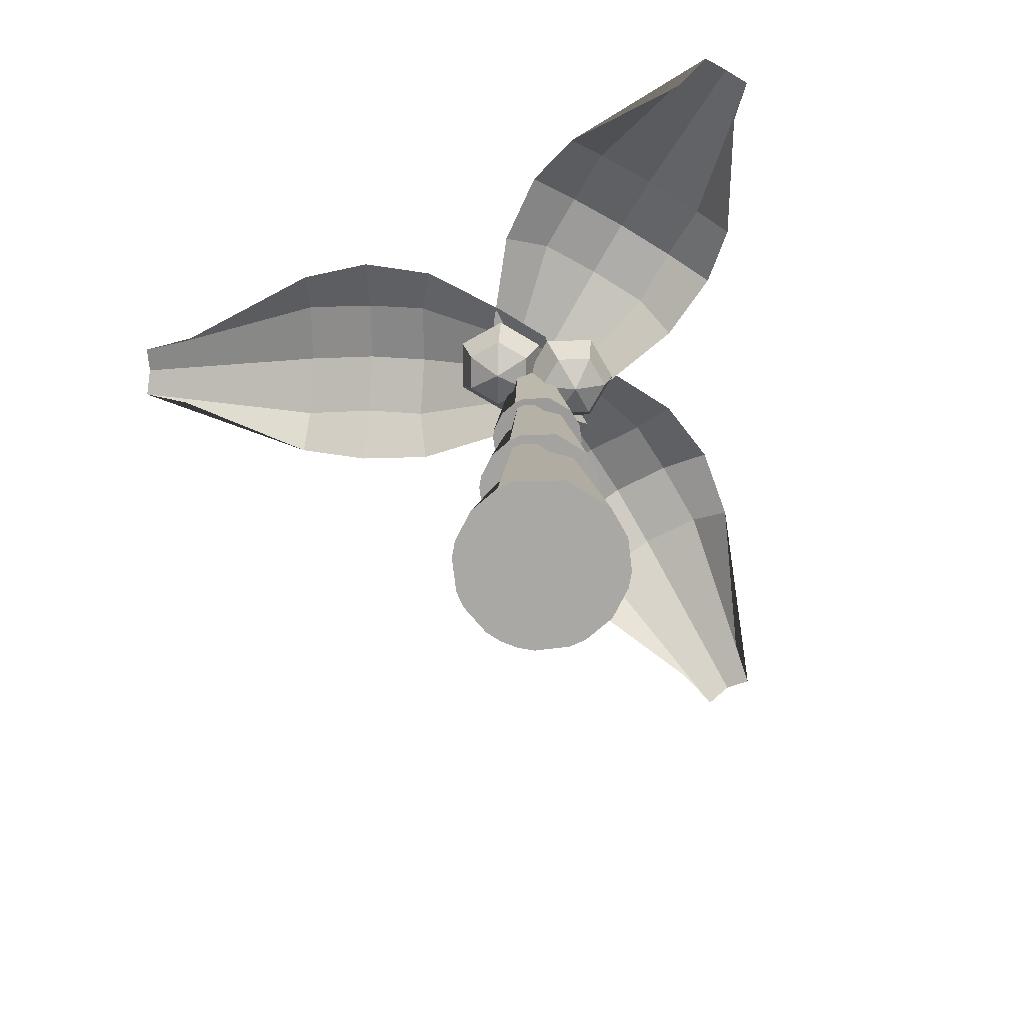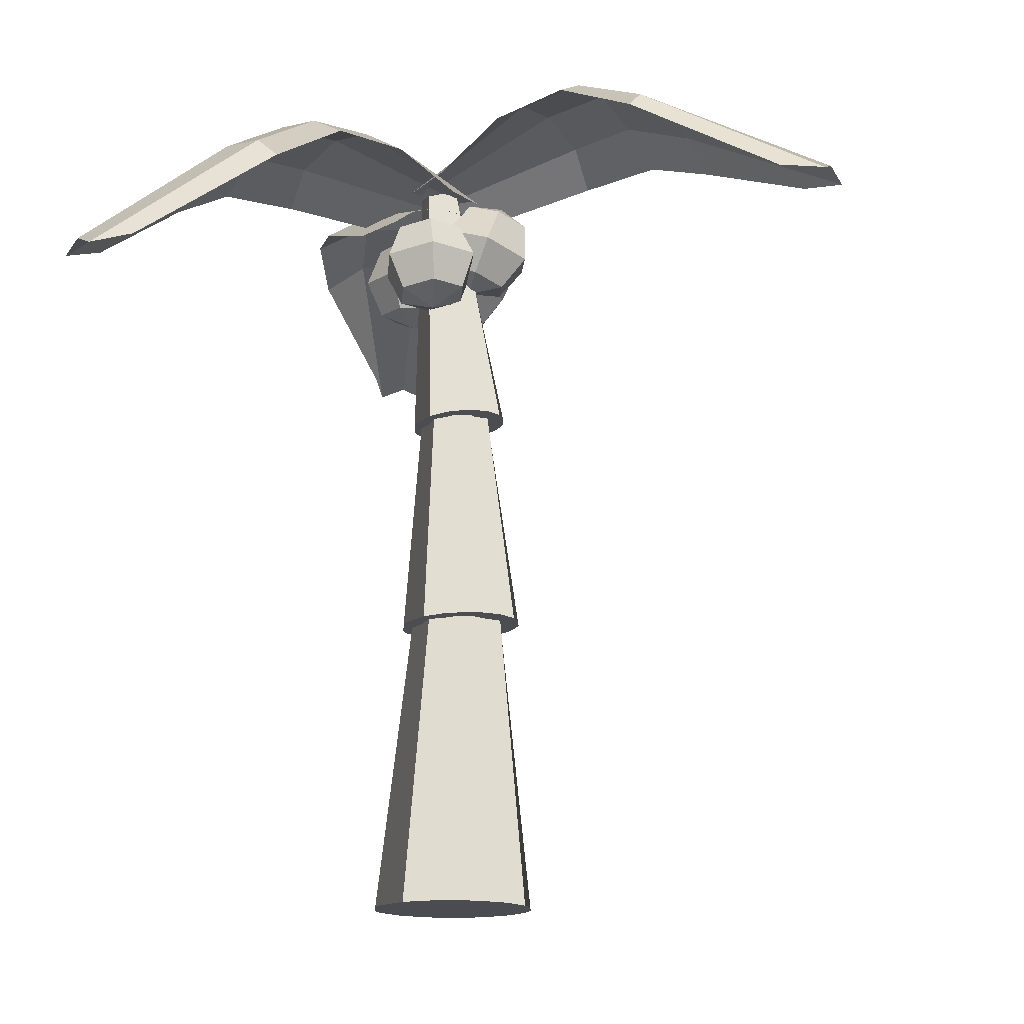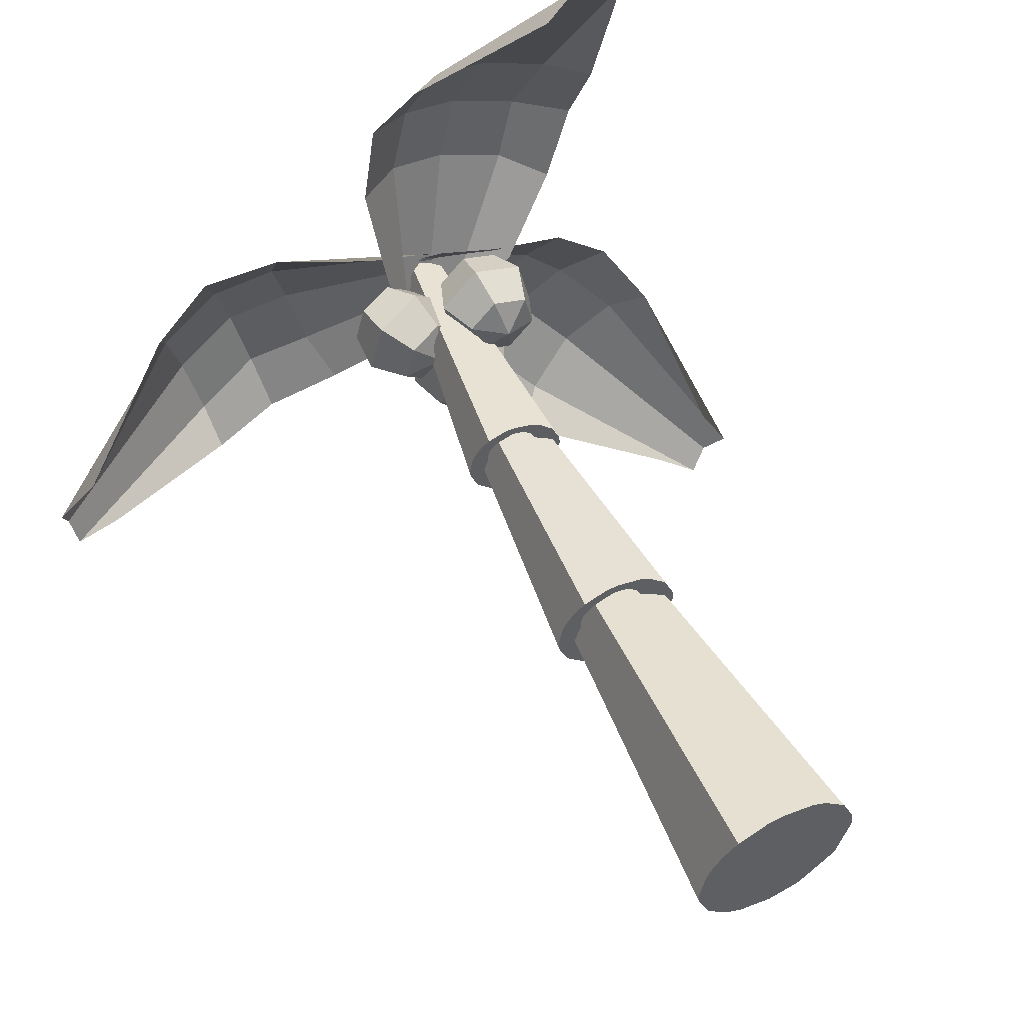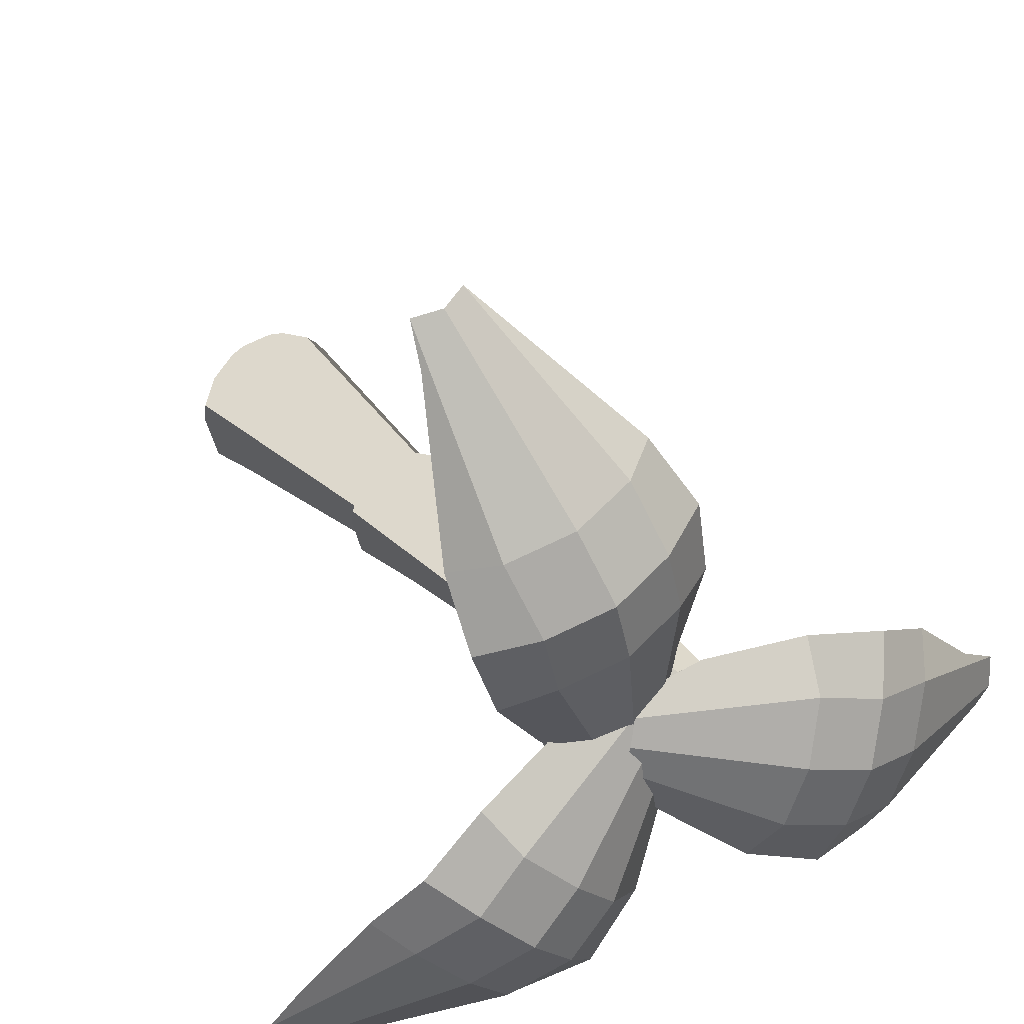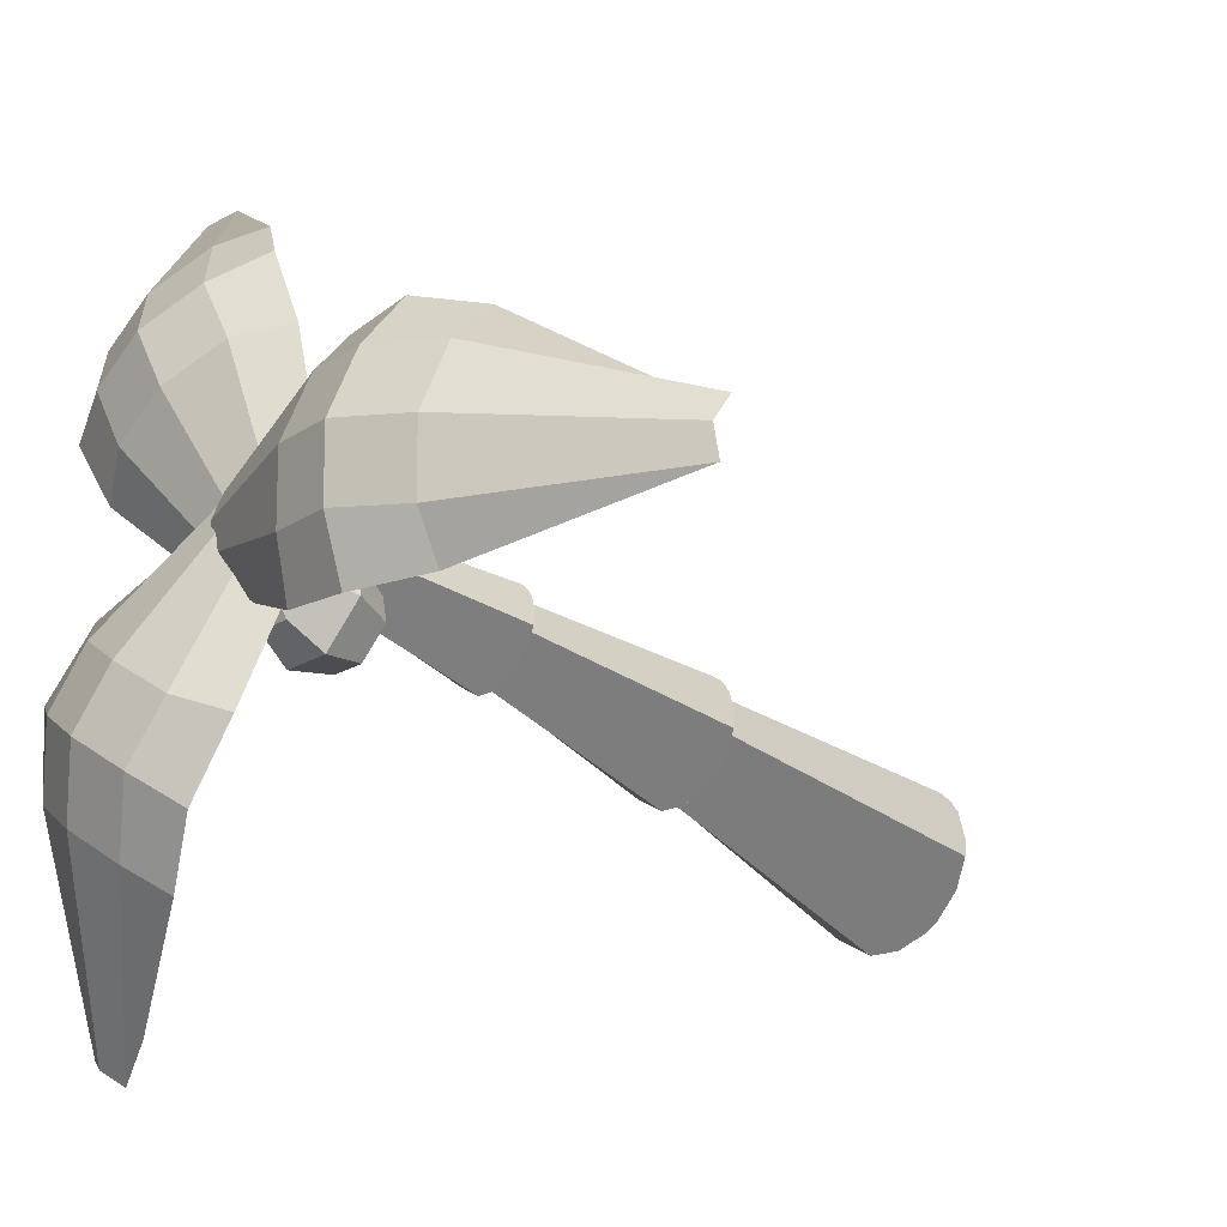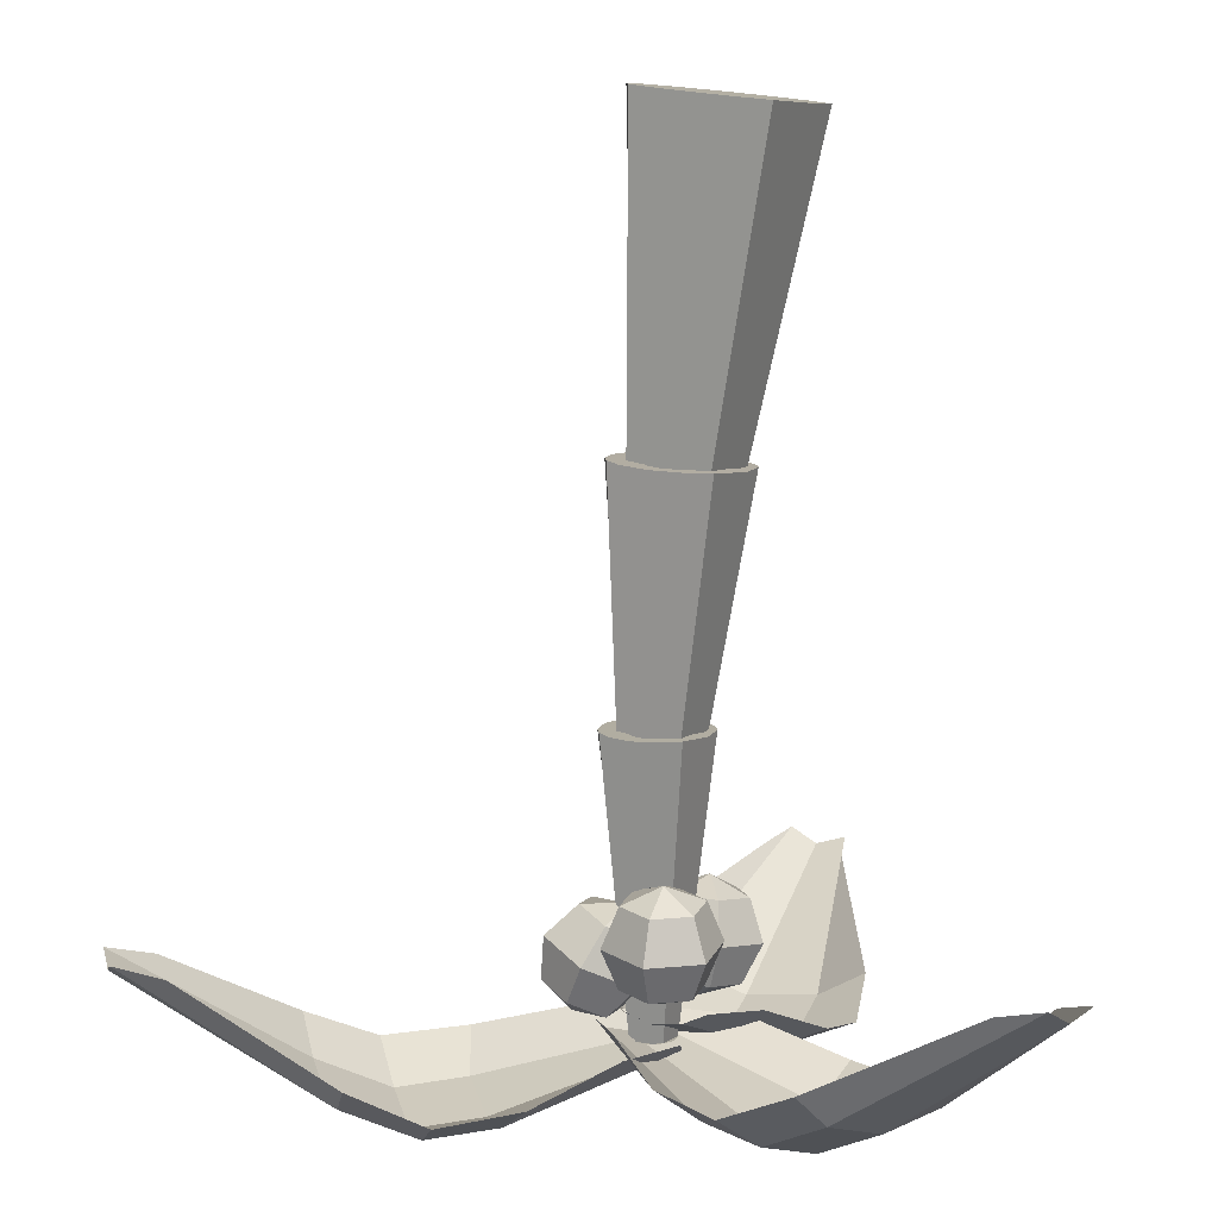
<metadata>
{"format":"obj","ext":"obj","renderer":"f3d","projection":"perspective","resolution":1024,"background":"white","views":[{"elev":-75.2,"azim":108.1,"up":"+Y"},{"elev":-15.4,"azim":-167.1,"up":"+Y"},{"elev":55.2,"azim":-27.3,"up":"+Z"},{"elev":28.1,"azim":149.3,"up":"+Z"},{"elev":-33.6,"azim":-137.2,"up":"+Z"},{"elev":-79.6,"azim":-5.7,"up":"+Z"}]}
</metadata>
<code>
o Cylinder
v 0 -0.2566 -0.4808
v -0.02939 2.309 -0.1724
v 0.184 -0.2566 -0.4442
v 0.04773 2.309 -0.1571
v 0.3998 -0.2566 -0.2671
v 0.1382 2.309 -0.08288
v 0.4808 -0.2566 -0
v 0.1721 2.309 0.02908
v 0.4716 -0.2566 0.09381
v 0.1683 2.309 0.0684
v 0.3998 -0.2566 0.2671
v 0.1382 2.309 0.141
v 0.2671 -0.2566 0.3998
v 0.08258 2.309 0.1966
v 0.184 -0.2566 0.4442
v 0.04773 2.309 0.2153
v -0 -0.2566 0.4808
v -0.02939 2.309 0.2306
v -0.09381 -0.2566 0.4716
v -0.0687 2.309 0.2267
v -0.2671 -0.2566 0.3998
v -0.1413 2.309 0.1966
v -0.34 -0.2566 0.34
v -0.1719 2.309 0.1716
v -0.3998 -0.2566 0.2671
v -0.1969 2.309 0.141
v -0.4442 -0.2566 0.184
v -0.2156 2.309 0.1062
v -0.4808 -0.2566 -0
v -0.2309 2.309 0.02908
v -0.4716 -0.2566 -0.09381
v -0.227 2.309 -0.01024
v -0.3998 -0.2566 -0.2671
v -0.1969 2.309 -0.08288
v -0.2671 -0.2566 -0.3998
v -0.1413 2.309 -0.1385
v -0.184 -0.2566 -0.4442
v -0.1065 2.309 -0.1571
f 8 10 9 7 5 3 4 6
f 24 26 28 30 32 31 29 27 25 23 21 22
f 20 22 21 19 17 15 13 11 9 10 12 14 16 18
f 38 2 4 3 1 37 35 33 31 32 34 36
f 2 38 36 34 32 30 28 26 24 22 20 18 16 14 12 10 8 6 4
f 1 3 5 7 9 11 13 15 17 19 21 23 25 27 29 31 33 35 37
o Cylinder.001
v -0.03783 1.483 -0.3628
v 0.0196 3.437 -0.1348
v 0.1019 1.477 -0.3338
v 0.07817 3.434 -0.1226
v 0.265 1.471 -0.1975
v 0.1465 3.432 -0.06553
v 0.325 1.469 0.006396
v 0.1716 3.431 0.01994
v 0.3173 1.469 0.07777
v 0.1685 3.431 0.04986
v 0.2616 1.472 0.2093
v 0.1451 3.432 0.105
v 0.1599 1.477 0.3095
v 0.1024 3.434 0.147
v 0.09633 1.479 0.3428
v 0.07582 3.435 0.1609
v -0.0439 1.485 0.3694
v 0.01705 3.438 0.1721
v -0.1152 1.488 0.3618
v -0.01284 3.439 0.1689
v -0.2466 1.494 0.306
v -0.06792 3.441 0.1455
v -0.3017 1.496 0.26
v -0.09099 3.442 0.1262
v -0.3467 1.497 0.2042
v -0.1099 3.443 0.1028
v -0.38 1.499 0.1406
v -0.1238 3.443 0.07618
v -0.4067 1.499 0.000215
v -0.135 3.444 0.01735
v -0.3991 1.499 -0.07116
v -0.1318 3.443 -0.01256
v -0.3434 1.496 -0.2027
v -0.1085 3.442 -0.06768
v -0.2416 1.491 -0.3028
v -0.0658 3.44 -0.1097
v -0.1781 1.489 -0.3362
v -0.03918 3.439 -0.1236
f 46 48 47 45 43 41 42 44
f 62 64 66 68 70 69 67 65 63 61 59 60
f 58 60 59 57 55 53 51 49 47 48 50 52 54 56
f 76 40 42 41 39 75 73 71 69 70 72 74
f 40 76 74 72 70 68 66 64 62 60 58 56 54 52 50 48 46 44 42
f 39 41 43 45 47 49 51 53 55 57 59 61 63 65 67 69 71 73 75
o Cylinder.002
v -0.01838 2.784 -0.2884
v 0.1154 4.323 -0.1052
v 0.09152 2.773 -0.2647
v 0.1614 4.319 -0.09527
v 0.2192 2.76 -0.1561
v 0.2149 4.314 -0.04977
v 0.2654 2.756 0.005455
v 0.2343 4.312 0.01794
v 0.259 2.757 0.06185
v 0.2316 4.312 0.04157
v 0.2145 2.761 0.1656
v 0.213 4.314 0.08504
v 0.1338 2.769 0.2442
v 0.1792 4.317 0.118
v 0.08363 2.774 0.2702
v 0.1581 4.32 0.1289
v -0.02692 2.786 0.2906
v 0.1118 4.324 0.1374
v -0.08303 2.791 0.2842
v 0.08826 4.327 0.1348
v -0.1862 2.801 0.2394
v 0.04501 4.331 0.116
v -0.2293 2.806 0.2028
v 0.02694 4.333 0.1006
v -0.2645 2.809 0.1583
v 0.0122 4.334 0.08202
v -0.2904 2.812 0.1079
v 0.001353 4.335 0.06087
v -0.3107 2.814 -0.003213
v -0.007152 4.336 0.01431
v -0.3043 2.813 -0.0596
v -0.004483 4.336 -0.00933
v -0.2598 2.808 -0.1633
v 0.01419 4.334 -0.05279
v -0.1791 2.8 -0.242
v 0.04799 4.33 -0.08577
v -0.1289 2.795 -0.268
v 0.06903 4.328 -0.09666
f 84 86 85 83 81 79 80 82
f 100 102 104 106 108 107 105 103 101 99 97 98
f 96 98 97 95 93 91 89 87 85 86 88 90 92 94
f 114 78 80 79 77 113 111 109 107 108 110 112
f 78 114 112 110 108 106 104 102 100 98 96 94 92 90 88 86 84 82 80
f 77 79 81 83 85 87 89 91 93 95 97 99 101 103 105 107 109 111 113
o Sphere
v 0.3596 4.018 -0.08068
v 0.3766 3.796 -0.1516
v 0.3574 3.588 -0.04823
v 0.5205 4.028 0.06232
v 0.6041 3.811 0.05063
v 0.5183 3.598 0.09477
v 0.4768 4.044 0.2727
v 0.5423 3.833 0.3482
v 0.4746 3.614 0.3052
v 0.2722 4.05 0.3401
v 0.253 3.842 0.4435
v 0.27 3.62 0.3726
v 0.3133 3.515 0.1689
v 0.3163 4.123 0.123
v 0.1113 4.04 0.1971
v 0.02548 3.828 0.2413
v 0.1091 3.61 0.2296
v 0.155 4.024 -0.01328
v 0.08727 3.805 -0.05628
v 0.1528 3.594 0.01917
f 127 117 120
f 116 115 118 119
f 117 116 119 120
f 115 128 118
f 127 120 123
f 119 118 121 122
f 120 119 122 123
f 118 128 121
f 127 123 126
f 122 121 124 125
f 123 122 125 126
f 121 128 124
f 127 126 131
f 125 124 129 130
f 126 125 130 131
f 124 128 129
f 129 128 132
f 127 131 134
f 130 129 132 133
f 131 130 133 134
f 134 133 116 117
f 132 128 115
f 127 134 117
f 133 132 115 116
o Sphere.001
v -0.3283 4.13 -0.1963
v -0.2812 3.921 -0.2904
v -0.1812 3.725 -0.2144
v -0.1299 4.2 -0.1497
v -0.000608 4.02 -0.2245
v 0.01722 3.795 -0.1678
v -0.0661 4.214 0.05568
v 0.08964 4.04 0.06595
v 0.08103 3.809 0.03759
v -0.2007 4.158 0.2144
v -0.1007 3.961 0.2904
v -0.05353 3.753 0.1963
v -0.08688 3.655 -0.01279
v -0.2949 4.227 0.01279
v -0.399 4.088 0.1678
v -0.3812 3.862 0.2245
v -0.2519 3.683 0.1497
v -0.4629 4.074 -0.03759
v -0.4715 3.842 -0.06595
v -0.3157 3.669 -0.05568
f 147 137 140
f 136 135 138 139
f 137 136 139 140
f 135 148 138
f 147 140 143
f 139 138 141 142
f 140 139 142 143
f 138 148 141
f 147 143 146
f 142 141 144 145
f 143 142 145 146
f 141 148 144
f 147 146 151
f 145 144 149 150
f 146 145 150 151
f 144 148 149
f 149 148 152
f 147 151 154
f 150 149 152 153
f 151 150 153 154
f 154 153 136 137
f 152 148 135
f 147 154 137
f 153 152 135 136
o Sphere.002
v 0.05255 4.017 -0.451
v 0.005727 3.816 -0.5602
v 0.01356 3.59 -0.5013
v 0.2624 3.992 -0.4084
v 0.3025 3.782 -0.4999
v 0.2234 3.566 -0.4586
v 0.3284 3.962 -0.2054
v 0.3958 3.739 -0.2129
v 0.2894 3.536 -0.2557
v 0.1845 3.957 -0.0451
v 0.1923 3.731 0.01383
v 0.1455 3.53 -0.09537
v 0.07145 3.472 -0.3087
v 0.1266 4.075 -0.2376
v -0.02536 3.981 -0.08772
v -0.1044 3.765 -0.04645
v -0.06434 3.555 -0.138
v -0.09133 4.011 -0.2907
v -0.1977 3.808 -0.3335
v -0.1303 3.585 -0.3409
f 167 157 160
f 156 155 158 159
f 157 156 159 160
f 155 168 158
f 167 160 163
f 159 158 161 162
f 160 159 162 163
f 158 168 161
f 167 163 166
f 162 161 164 165
f 163 162 165 166
f 161 168 164
f 167 166 171
f 165 164 169 170
f 166 165 170 171
f 164 168 169
f 169 168 172
f 167 171 174
f 170 169 172 173
f 171 170 173 174
f 174 173 156 157
f 172 168 155
f 167 174 157
f 173 172 155 156
o Plane.001
v -2.293 4.02 -0.3896
v 0.1102 4.268 0.2412
v -2.192 4.013 -0.808
v 0.2361 4.26 -0.2803
v -2.484 4.039 -0.6575
v -1.233 4.563 0.3592
v 0.2188 4.357 -0.009986
v -0.9037 4.542 -1.007
v -1.026 4.796 -0.3174
v -2.533 3.976 -0.5069
v -0.7867 4.484 0.4262
v 0.2497 4.323 -0.1619
v -1.326 4.399 -1.022
v -2.459 3.971 -0.8114
v -1.618 4.418 0.1845
v 0.1768 4.328 0.1402
v -0.4762 4.464 -0.8603
v -0.9499 4.711 -0.6922
v -1.13 4.723 0.05316
v -1.43 4.652 -0.4126
v -0.6593 4.73 -0.2278
v -0.763 4.657 0.1428
v -1.533 4.579 -0.04198
v -1.353 4.567 -0.7873
v -0.583 4.645 -0.6026
v -0.2539 4.296 0.3434
v -0.04109 4.282 -0.538
f 199 186 178 201 191
f 198 192 182 187
f 197 193 183 194
f 196 190 181 195
f 193 196 195 183
f 180 185 196 193
f 185 200 176 190 196
f 184 197 194 179
f 175 189 197 184
f 189 180 193 197
f 188 198 187 177
f 179 194 198 188
f 194 183 192 198
f 192 199 191 182
f 183 195 199 192
f 195 181 186 199
o Plane.002
v 1.47 3.495 -1.852
v -0.1862 4.212 -0.126
v 1.791 3.512 -1.565
v 0.213 4.233 0.2319
v 1.797 3.478 -1.893
v 0.364 4.233 -1.392
v -0.008125 4.323 0.07104
v 1.41 4.288 -0.4548
v 0.8827 4.507 -0.9335
v 1.681 3.405 -1.994
v 0.0893 4.243 -1.025
v 0.108 4.297 0.176
v 1.608 4.064 -0.786
v 1.915 3.418 -1.785
v 0.6845 4.015 -1.614
v -0.1232 4.284 -0.03132
v 1.074 4.295 -0.1423
v 1.169 4.443 -0.6746
v 0.5988 4.412 -1.186
v 1.142 4.286 -1.21
v 0.6266 4.514 -0.6483
v 0.3427 4.42 -0.9008
v 0.8584 4.191 -1.463
v 1.429 4.222 -0.9511
v 0.9132 4.45 -0.3893
v -0.1035 4.166 -0.4931
v 0.5712 4.201 0.1118
f 226 213 205 228 218
f 225 219 209 214
f 224 220 210 221
f 223 217 208 222
f 220 223 222 210
f 207 212 223 220
f 212 227 203 217 223
f 211 224 221 206
f 202 216 224 211
f 216 207 220 224
f 215 225 214 204
f 206 221 225 215
f 221 210 219 225
f 219 226 218 209
f 210 222 226 219
f 222 208 213 226
o Plane.003
v 1.146 3.872 2.163
v 0.358 4.12 -0.1941
v 0.7407 3.865 2.307
v -0.1473 4.112 -0.01386
v 1.027 3.891 2.469
v 1.192 4.416 0.8657
v 0.08836 4.21 -0.1474
v -0.1312 4.394 1.338
v 0.5127 4.648 1.063
v 1.179 3.828 2.427
v 1.004 4.336 0.4552
v -0.05568 4.175 -0.09009
v 0.0872 4.251 1.7
v 0.8839 3.823 2.532
v 1.257 4.27 1.283
v 0.2371 4.18 -0.1945
v -0.2427 4.316 0.8997
v 0.1574 4.564 1.204
v 0.8796 4.575 0.9465
v 0.6541 4.504 1.452
v 0.3868 4.582 0.7067
v 0.7537 4.509 0.5905
v 1.021 4.431 1.336
v 0.2988 4.419 1.594
v 0.03152 4.497 0.848
v 0.6429 4.148 0.05464
v -0.2112 4.134 0.3592
f 253 240 232 255 245
f 252 246 236 241
f 251 247 237 248
f 250 244 235 249
f 247 250 249 237
f 234 239 250 247
f 239 254 230 244 250
f 238 251 248 233
f 229 243 251 238
f 243 234 247 251
f 242 252 241 231
f 233 248 252 242
f 248 237 246 252
f 246 253 245 236
f 237 249 253 246
f 249 235 240 253

</code>
